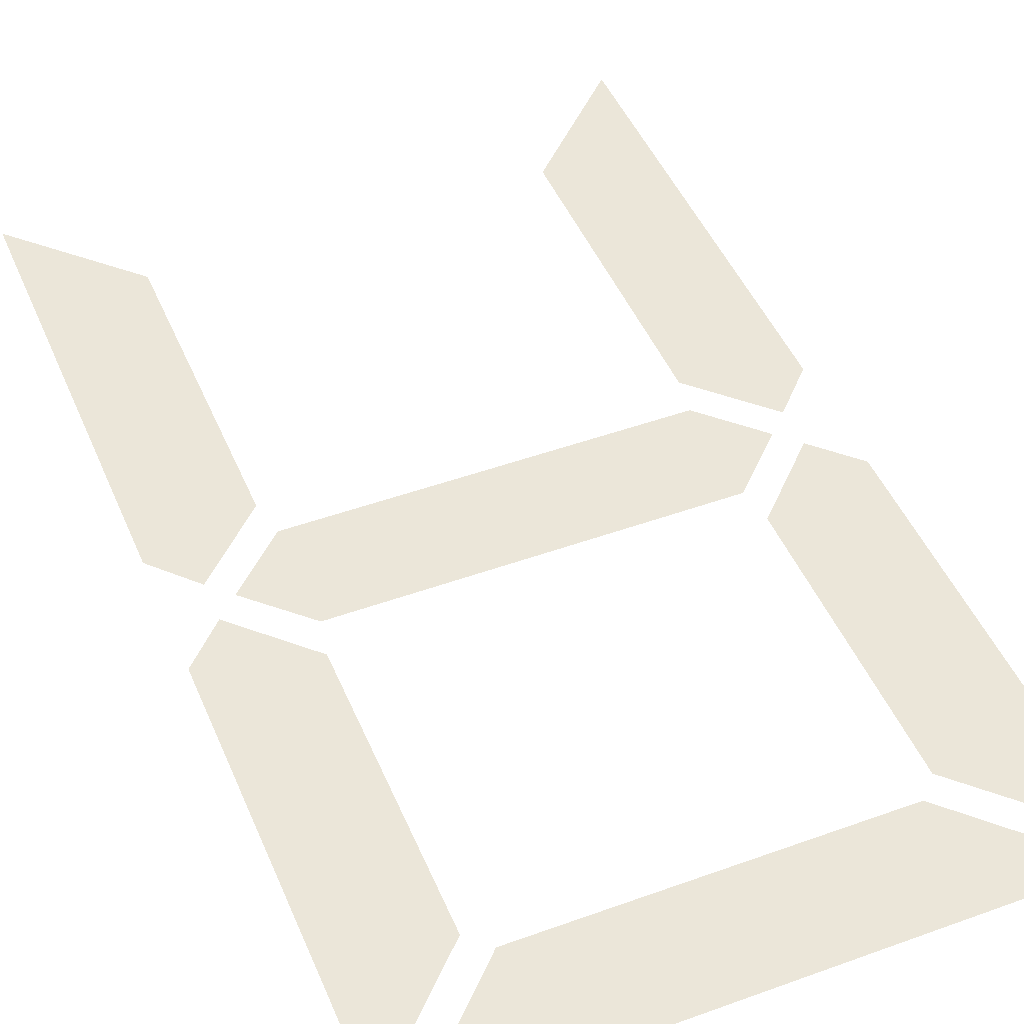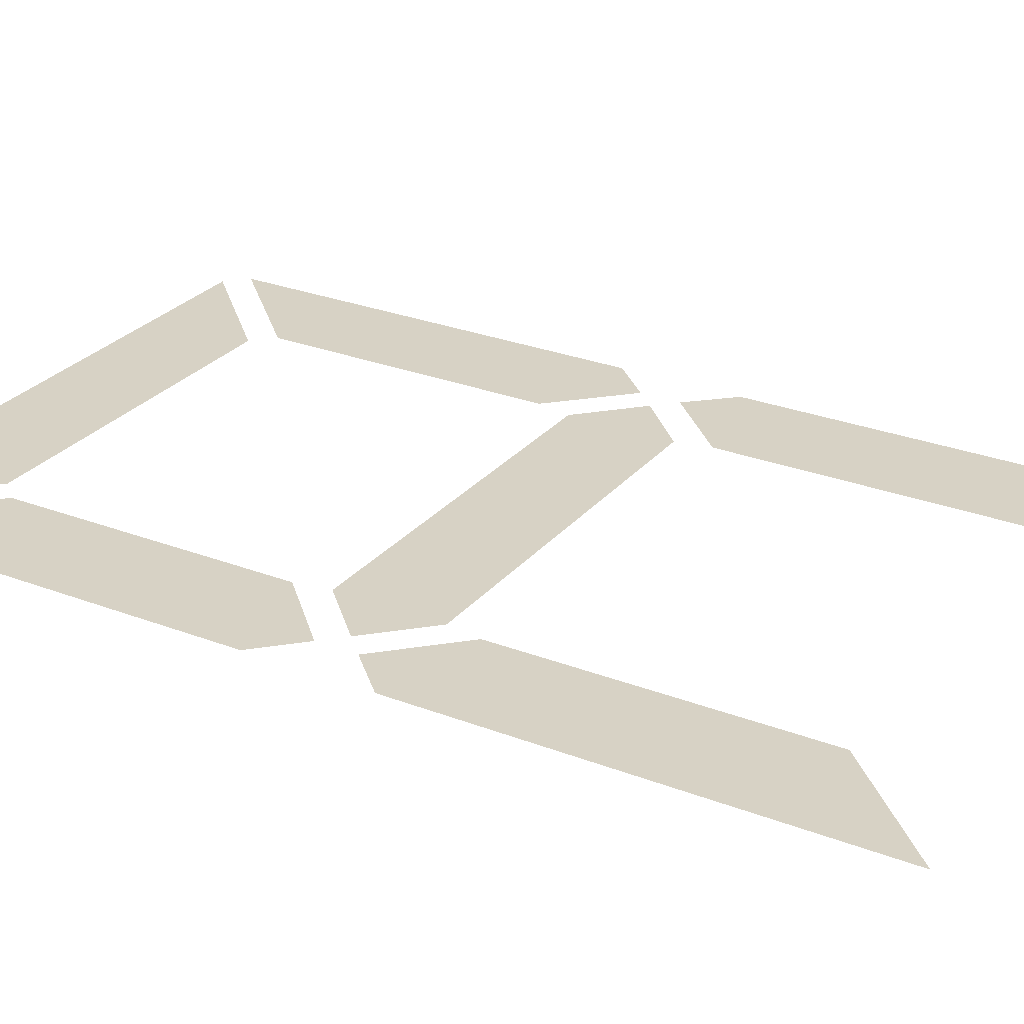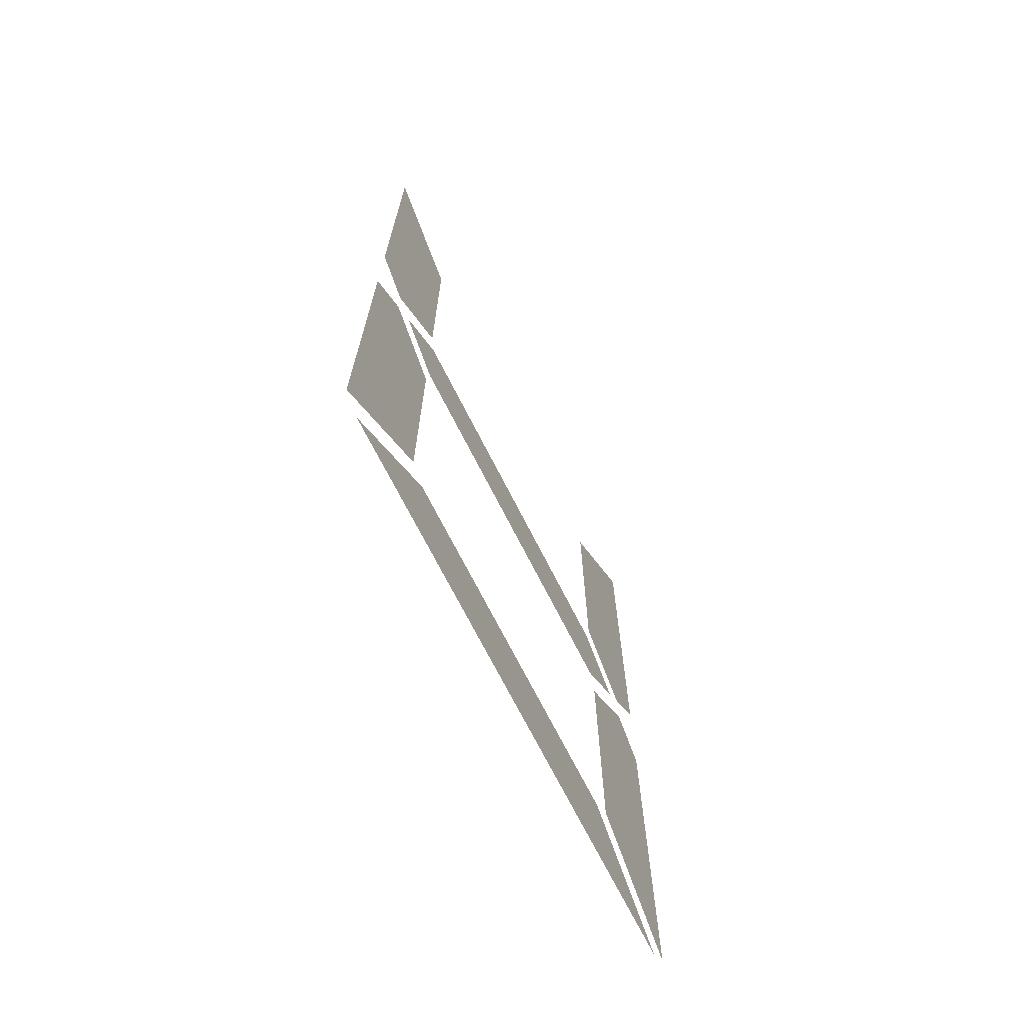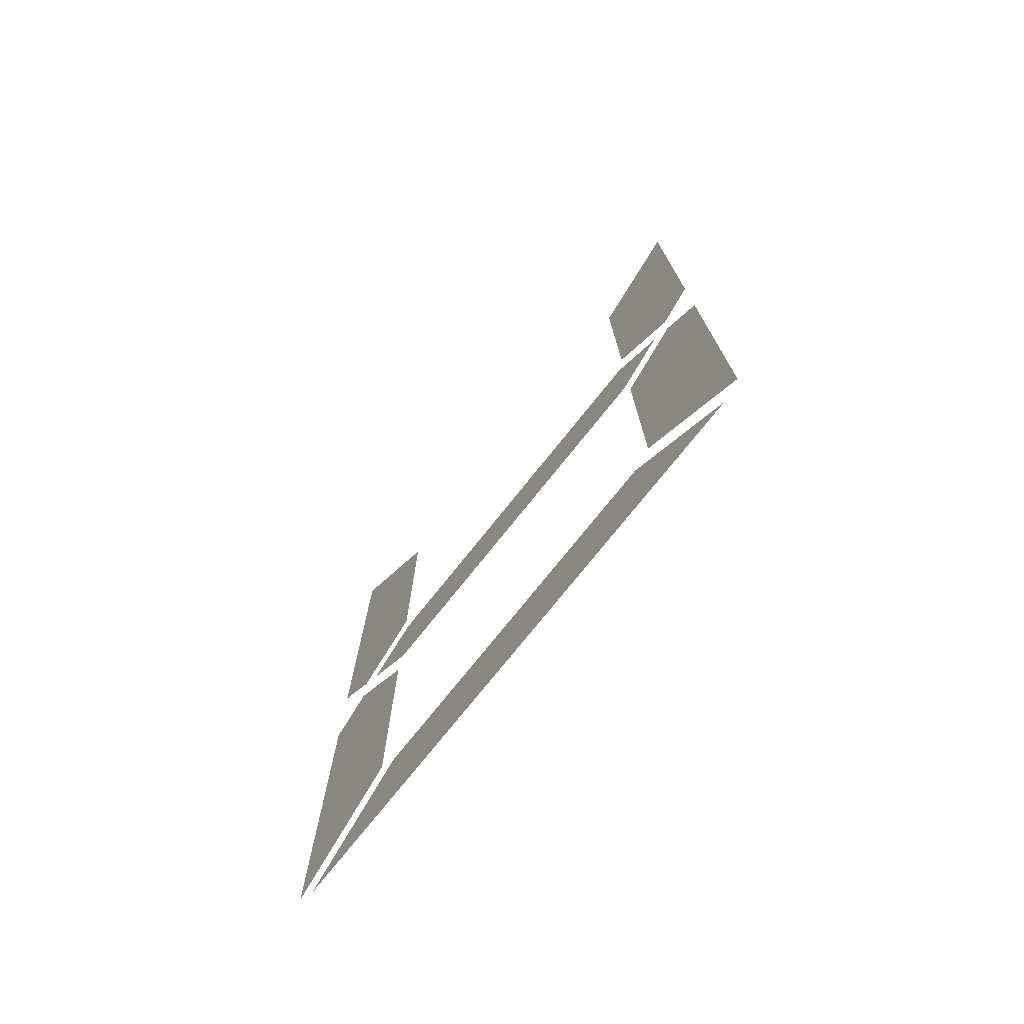
<metadata>
{"format":"obj","ext":"obj","renderer":"f3d","projection":"perspective","resolution":1024,"background":"white","views":[{"elev":46.9,"azim":157.7,"up":"+Y"},{"elev":27.4,"azim":-59.2,"up":"+Y"},{"elev":-71.5,"azim":-63.0,"up":"+Z"},{"elev":-76.0,"azim":51.3,"up":"+Z"}]}
</metadata>
<code>
o Text
v 0.4278 0 -0.828
v 0.3597 0 -0.759
v 0.1362 0 -0.759
v 0.06808 0 -0.828
v 0.1242 0 -0.4499
v 0.1242 0 -0.253
v 0.0552 0 -0.184
v 0.0552 0 -0.4664
v 0.08096 0 -0.4931
v 0.0552 0 -0.5446
v 0.0552 0 -0.8151
v 0.1242 0 -0.7461
v 0.1242 0 -0.5621
v 0.08096 0 -0.5189
v 0.4407 0 -0.4664
v 0.4407 0 -0.184
v 0.3726 0 -0.253
v 0.3726 0 -0.4499
v 0.4158 0 -0.4931
v 0.3726 0 -0.5621
v 0.3726 0 -0.7461
v 0.4407 0 -0.8151
v 0.4407 0 -0.5446
v 0.4158 0 -0.5189
v 0.368 0 -0.54
v 0.4029 0 -0.506
v 0.368 0 -0.4719
v 0.1279 0 -0.4719
v 0.09384 0 -0.506
v 0.1279 0 -0.54
f 3 1 4
f 3 2 1
f 10 12 11
f 21 23 22
f 10 13 12
f 20 23 21
f 10 14 13
f 24 23 20
f 29 25 30
f 29 26 25
f 28 26 29
f 28 27 26
f 8 5 9
f 18 15 19
f 7 5 8
f 18 16 15
f 7 6 5
f 17 16 18

</code>
